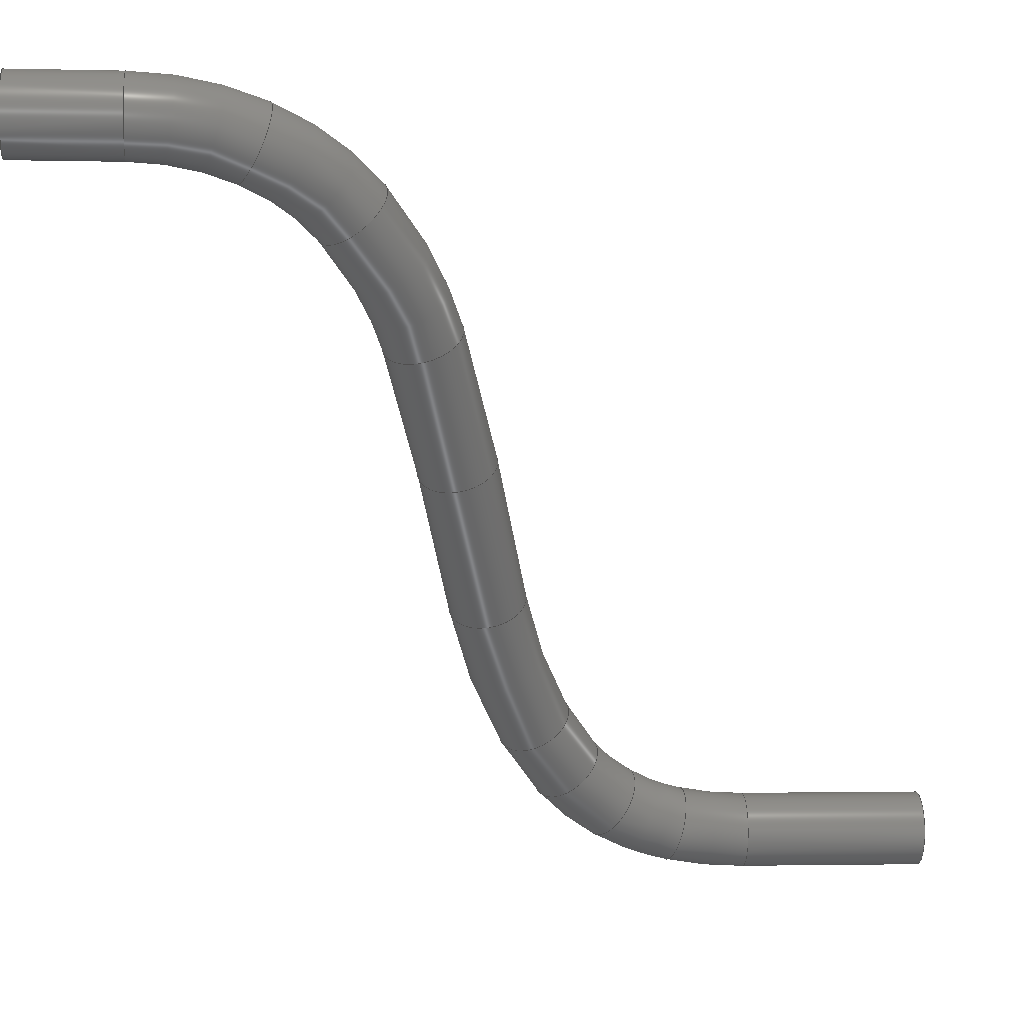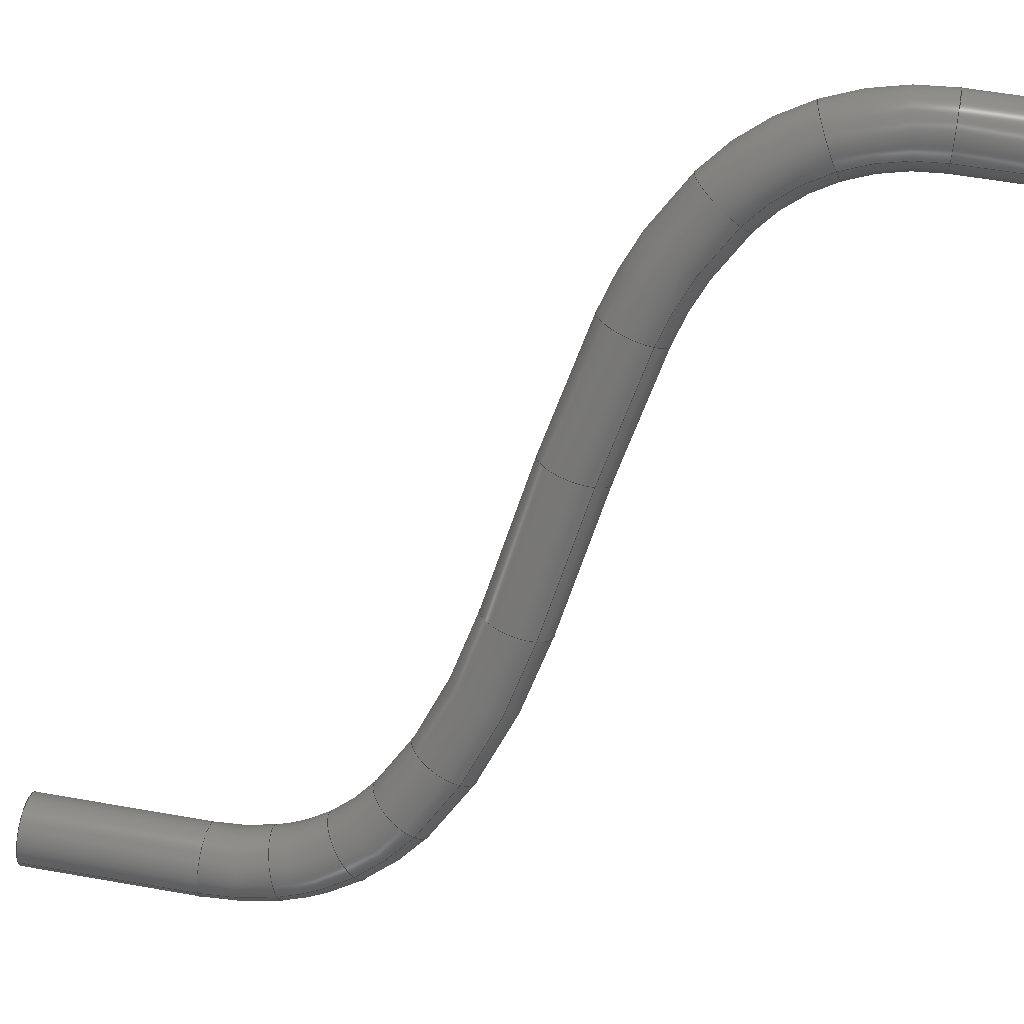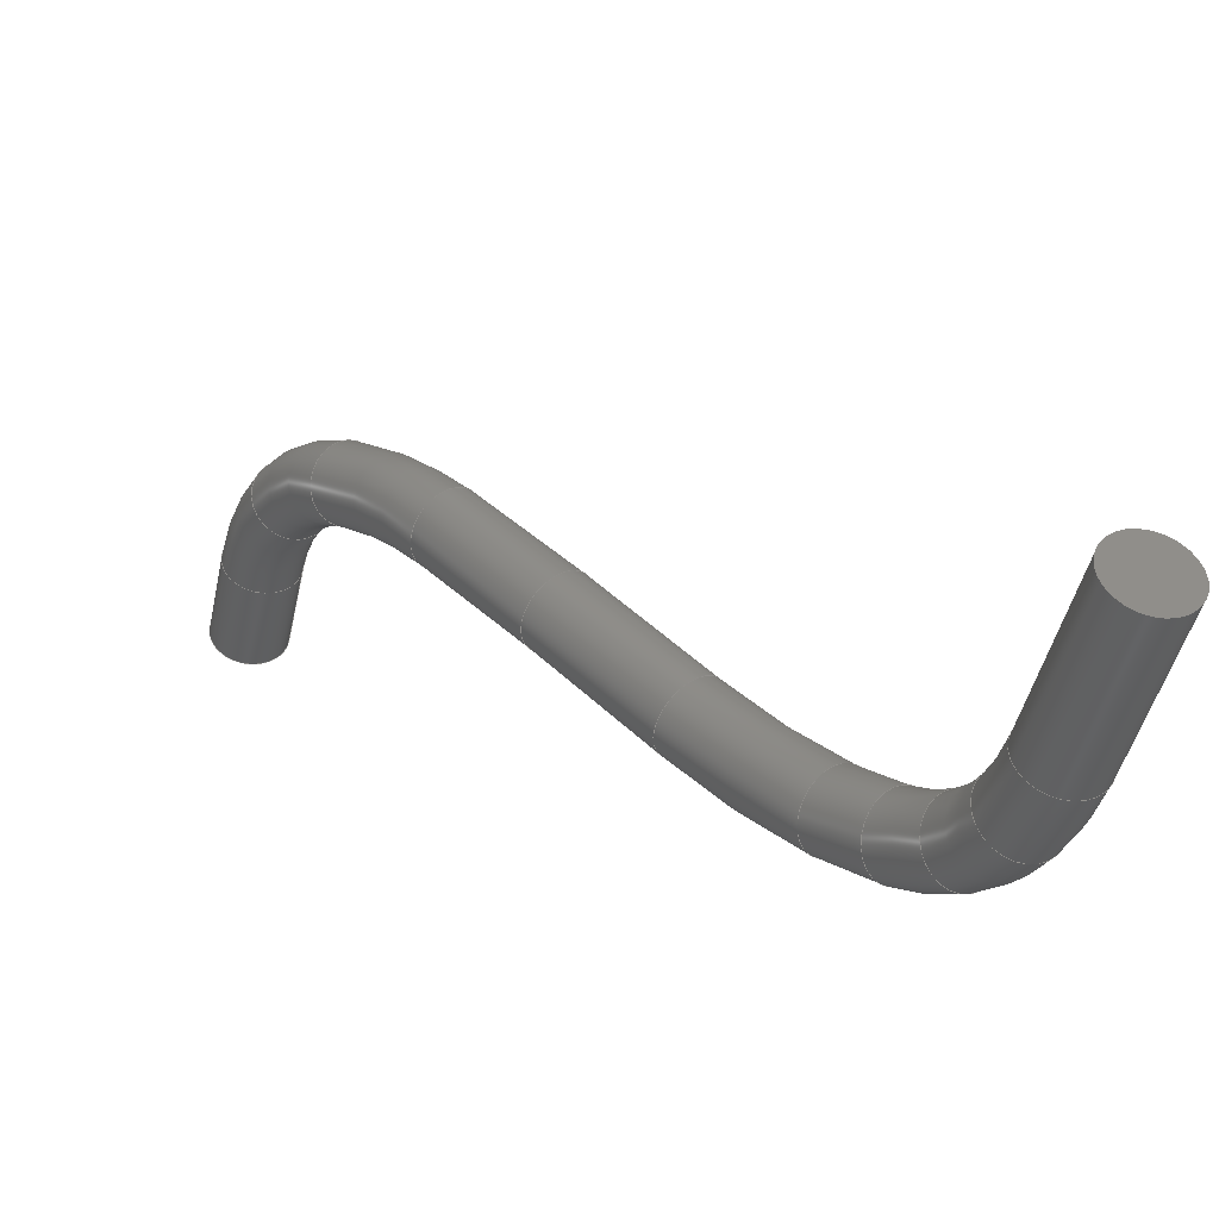
<metadata>
{"format":"step","ext":"stp","renderer":"f3d","projection":"perspective","resolution":1024,"background":"white","views":[{"elev":-1.7,"azim":-95.1,"up":"+Y"},{"elev":57.2,"azim":100.4,"up":"+Y"},{"elev":-42.4,"azim":-11.6,"up":"+Y"}]}
</metadata>
<code>
ISO-10303-21;
DATA;
#1=(
LENGTH_UNIT()
NAMED_UNIT(*)
SI_UNIT(.MILLI.,.METRE.)
);
#2=LENGTH_MEASURE_WITH_UNIT(LENGTH_MEASURE(25.4),#1);
#3=DIMENSIONAL_EXPONENTS(1,0,0,0,0,0,0);
#4=(
CONVERSION_BASED_UNIT('INCH',#2)
LENGTH_UNIT()
NAMED_UNIT(#3)
);
#5=(
NAMED_UNIT(*)
PLANE_ANGLE_UNIT()
SI_UNIT($,.RADIAN.)
);
#6=PLANE_ANGLE_MEASURE_WITH_UNIT(PLANE_ANGLE_MEASURE(0.01745),#5);
#7=DIMENSIONAL_EXPONENTS(0,0,0,0,0,0,0);
#8=(
CONVERSION_BASED_UNIT('DEGREE',#6)
NAMED_UNIT(#7)
PLANE_ANGLE_UNIT()
);
#9=(
NAMED_UNIT(*)
SI_UNIT($,.STERADIAN.)
SOLID_ANGLE_UNIT()
);
#10=UNCERTAINTY_MEASURE_WITH_UNIT(LENGTH_MEASURE(7.874e-07),#4,
'DISTANCE_ACCURACY_VALUE','Maximum Tolerance applied to model');
#11=(
GEOMETRIC_REPRESENTATION_CONTEXT(3)
GLOBAL_UNCERTAINTY_ASSIGNED_CONTEXT((#10))
GLOBAL_UNIT_ASSIGNED_CONTEXT((#4,#8,#9))
REPRESENTATION_CONTEXT('827-3762-021','TOP_LEVEL_ASSEMBLY_PART')
);
#12=CARTESIAN_POINT('',(0,0,0));
#13=DIRECTION('',(0,0,1));
#14=DIRECTION('',(1,0,0));
#15=AXIS2_PLACEMENT_3D('',#12,#13,#14);
#16=CARTESIAN_POINT('',(0.306,-0.384,0.3635));
#17=DIRECTION('',(-1.832e-15,4.219e-15,1));
#18=DIRECTION('',(1,0,3.035e-15));
#19=AXIS2_PLACEMENT_3D('',#16,#17,#18);
#20=CIRCLE('',#19,0.0225);
#21=EDGE_CURVE('',#23,#23,#20,.T.);
#22=CARTESIAN_POINT('',(0.3285,-0.384,0.3635));
#23=VERTEX_POINT('',#22);
#24=ORIENTED_EDGE('',*,*,#21,.T.);
#25=EDGE_LOOP('',(#24));
#26=FACE_BOUND('',#25,.T.);
#27=CARTESIAN_POINT('',(0.306,-0.384,0.4735));
#28=DIRECTION('',(-1.832e-15,4.219e-15,1));
#29=DIRECTION('',(1,0,3.035e-15));
#30=AXIS2_PLACEMENT_3D('',#27,#28,#29);
#31=CIRCLE('',#30,0.0225);
#32=EDGE_CURVE('',#34,#34,#31,.T.);
#33=CARTESIAN_POINT('',(0.3285,-0.384,0.4735));
#34=VERTEX_POINT('',#33);
#35=ORIENTED_EDGE('',*,*,#32,.F.);
#36=EDGE_LOOP('',(#35));
#37=FACE_BOUND('',#36,.T.);
#38=CARTESIAN_POINT('',(0.306,-0.384,0.3635));
#39=DIRECTION('',(0,0,1));
#40=DIRECTION('',(1,0,0));
#41=AXIS2_PLACEMENT_3D('',#38,#39,#40);
#42=CYLINDRICAL_SURFACE('',#41,0.0225);
#43=ADVANCED_FACE('',(#26,#37),#42,.T.);
#44=CARTESIAN_POINT('',(0.3024,-0.3794,0.3196));
#45=DIRECTION('',(0.1624,-0.2038,0.9655));
#46=DIRECTION('',(0.9866,0.01684,-0.1624));
#47=AXIS2_PLACEMENT_3D('',#44,#45,#46);
#48=CIRCLE('',#47,0.0225);
#49=EDGE_CURVE('',#51,#51,#48,.T.);
#50=CARTESIAN_POINT('',(0.3246,-0.3791,0.3159));
#51=VERTEX_POINT('',#50);
#52=ORIENTED_EDGE('',*,*,#49,.T.);
#53=EDGE_LOOP('',(#52));
#54=FACE_BOUND('',#53,.T.);
#55=ORIENTED_EDGE('',*,*,#21,.F.);
#56=EDGE_LOOP('',(#55));
#57=FACE_BOUND('',#56,.T.);
#58=CARTESIAN_POINT('',(0.2009,-0.2521,0.3635));
#59=DIRECTION('',(-0.7821,-0.6232,0));
#60=DIRECTION('',(0.6232,-0.7821,0));
#61=AXIS2_PLACEMENT_3D('',#58,#59,#60);
#62=TOROIDAL_SURFACE('',#61,0.1686,0.0225);
#63=ADVANCED_FACE('',(#54,#57),#62,.T.);
#64=CARTESIAN_POINT('',(0.2906,-0.3647,0.2798));
#65=DIRECTION('',(0.3627,-0.4551,0.8132));
#66=DIRECTION('',(0.9275,0.09103,-0.3627));
#67=AXIS2_PLACEMENT_3D('',#64,#65,#66);
#68=CIRCLE('',#67,0.0225);
#69=EDGE_CURVE('',#71,#71,#68,.T.);
#70=CARTESIAN_POINT('',(0.3115,-0.3627,0.2716));
#71=VERTEX_POINT('',#70);
#72=ORIENTED_EDGE('',*,*,#69,.T.);
#73=EDGE_LOOP('',(#72));
#74=FACE_BOUND('',#73,.T.);
#75=ORIENTED_EDGE('',*,*,#49,.F.);
#76=EDGE_LOOP('',(#75));
#77=FACE_BOUND('',#76,.T.);
#78=CARTESIAN_POINT('',(0.2279,-0.286,0.3518));
#79=DIRECTION('',(-0.7821,-0.6232,1.082e-15));
#80=DIRECTION('',(0.6232,-0.7821,0));
#81=AXIS2_PLACEMENT_3D('',#78,#79,#80);
#82=TOROIDAL_SURFACE('',#81,0.1238,0.0225);
#83=ADVANCED_FACE('',(#74,#77),#82,.T.);
#84=CARTESIAN_POINT('',(0.2727,-0.3422,0.2503));
#85=DIRECTION('',(0.498,-0.6249,0.6013));
#86=DIRECTION('',(0.8451,0.1943,-0.498));
#87=AXIS2_PLACEMENT_3D('',#84,#85,#86);
#88=CIRCLE('',#87,0.0225);
#89=EDGE_CURVE('',#91,#91,#88,.T.);
#90=CARTESIAN_POINT('',(0.2917,-0.3378,0.2391));
#91=VERTEX_POINT('',#90);
#92=ORIENTED_EDGE('',*,*,#89,.T.);
#93=EDGE_LOOP('',(#92));
#94=FACE_BOUND('',#93,.T.);
#95=ORIENTED_EDGE('',*,*,#69,.F.);
#96=EDGE_LOOP('',(#95));
#97=FACE_BOUND('',#96,.T.);
#98=CARTESIAN_POINT('',(0.2217,-0.2782,0.3589));
#99=DIRECTION('',(-0.7821,-0.6232,1.915e-15));
#100=DIRECTION('',(0.6232,-0.7821,0));
#101=AXIS2_PLACEMENT_3D('',#98,#99,#100);
#102=TOROIDAL_SURFACE('',#101,0.136,0.0225);
#103=ADVANCED_FACE('',(#94,#97),#102,.T.);
#104=CARTESIAN_POINT('',(0.2506,-0.3145,0.2285));
#105=DIRECTION('',(0.5585,-0.7008,0.4438));
#106=DIRECTION('',(0.784,0.2711,-0.5585));
#107=AXIS2_PLACEMENT_3D('',#104,#105,#106);
#108=CIRCLE('',#107,0.0225);
#109=EDGE_CURVE('',#111,#111,#108,.T.);
#110=CARTESIAN_POINT('',(0.2683,-0.3084,0.2159));
#111=VERTEX_POINT('',#110);
#112=ORIENTED_EDGE('',*,*,#109,.T.);
#113=EDGE_LOOP('',(#112));
#114=FACE_BOUND('',#113,.T.);
#115=ORIENTED_EDGE('',*,*,#89,.F.);
#116=EDGE_LOOP('',(#115));
#117=FACE_BOUND('',#116,.T.);
#118=CARTESIAN_POINT('',(0.1885,-0.2366,0.4297));
#119=DIRECTION('',(-0.7821,-0.6232,-3.775e-15));
#120=DIRECTION('',(0.6232,-0.7821,0));
#121=AXIS2_PLACEMENT_3D('',#118,#119,#120);
#122=TOROIDAL_SURFACE('',#121,0.2246,0.0225);
#123=ADVANCED_FACE('',(#114,#117),#122,.T.);
#124=CARTESIAN_POINT('',(0.1935,-0.2428,0.1963));
#125=DIRECTION('',(0.6088,-0.764,0.2139));
#126=DIRECTION('',(0.6947,0.3831,-0.6088));
#127=AXIS2_PLACEMENT_3D('',#124,#125,#126);
#128=CIRCLE('',#127,0.0225);
#129=EDGE_CURVE('',#131,#131,#128,.T.);
#130=CARTESIAN_POINT('',(0.2091,-0.2342,0.1826));
#131=VERTEX_POINT('',#130);
#132=ORIENTED_EDGE('',*,*,#129,.T.);
#133=EDGE_LOOP('',(#132));
#134=FACE_BOUND('',#133,.T.);
#135=ORIENTED_EDGE('',*,*,#109,.F.);
#136=EDGE_LOOP('',(#135));
#137=FACE_BOUND('',#136,.T.);
#138=CARTESIAN_POINT('',(0.1403,-0.1761,0.5858));
#139=DIRECTION('',(-0.7821,-0.6232,-2.165e-15));
#140=DIRECTION('',(0.6232,-0.7821,0));
#141=AXIS2_PLACEMENT_3D('',#138,#139,#140);
#142=TOROIDAL_SURFACE('',#141,0.3987,0.0225);
#143=ADVANCED_FACE('',(#134,#137),#142,.T.);
#144=CARTESIAN_POINT('',(0.1339,-0.1681,0.1749));
#145=DIRECTION('',(0.6077,-0.7626,0.2218));
#146=DIRECTION('',(0.6978,0.3793,-0.6077));
#147=AXIS2_PLACEMENT_3D('',#144,#145,#146);
#148=CIRCLE('',#147,0.0225);
#149=EDGE_CURVE('',#151,#151,#148,.T.);
#150=CARTESIAN_POINT('',(0.1496,-0.1596,0.1613));
#151=VERTEX_POINT('',#150);
#152=ORIENTED_EDGE('',*,*,#149,.T.);
#153=EDGE_LOOP('',(#152));
#154=FACE_BOUND('',#153,.T.);
#155=ORIENTED_EDGE('',*,*,#129,.F.);
#156=EDGE_LOOP('',(#155));
#157=FACE_BOUND('',#156,.T.);
#158=CARTESIAN_POINT('',(1.791,-2.247,-11.51));
#159=DIRECTION('',(0.7821,0.6232,4.839e-14));
#160=DIRECTION('',(-0.6232,0.7821,0));
#161=AXIS2_PLACEMENT_3D('',#158,#159,#160);
#162=TOROIDAL_SURFACE('',#161,11.98,0.0225);
#163=ADVANCED_FACE('',(#154,#157),#162,.T.);
#164=CARTESIAN_POINT('',(0.08134,-0.1021,0.1528));
#165=DIRECTION('',(0.5972,-0.7494,0.2858));
#166=DIRECTION('',(0.7226,0.3481,-0.5972));
#167=AXIS2_PLACEMENT_3D('',#164,#165,#166);
#168=CIRCLE('',#167,0.0225);
#169=EDGE_CURVE('',#171,#171,#168,.T.);
#170=CARTESIAN_POINT('',(0.0976,-0.09424,0.1393));
#171=VERTEX_POINT('',#170);
#172=ORIENTED_EDGE('',*,*,#169,.T.);
#173=EDGE_LOOP('',(#172));
#174=FACE_BOUND('',#173,.T.);
#175=ORIENTED_EDGE('',*,*,#149,.F.);
#176=EDGE_LOOP('',(#175));
#177=FACE_BOUND('',#176,.T.);
#178=CARTESIAN_POINT('',(0.3164,-0.3971,-1.112));
#179=DIRECTION('',(0.7821,0.6232,3.095e-15));
#180=DIRECTION('',(-0.6232,0.7821,0));
#181=AXIS2_PLACEMENT_3D('',#178,#179,#180);
#182=TOROIDAL_SURFACE('',#181,1.32,0.0225);
#183=ADVANCED_FACE('',(#174,#177),#182,.T.);
#184=CARTESIAN_POINT('',(0.03368,-0.04227,0.1137));
#185=DIRECTION('',(0.4941,-0.6201,0.6093));
#186=DIRECTION('',(0.8483,0.1904,-0.4941));
#187=AXIS2_PLACEMENT_3D('',#184,#185,#186);
#188=CIRCLE('',#187,0.0225);
#189=EDGE_CURVE('',#191,#191,#188,.T.);
#190=CARTESIAN_POINT('',(0.05277,-0.03798,0.1026));
#191=VERTEX_POINT('',#190);
#192=ORIENTED_EDGE('',*,*,#189,.T.);
#193=EDGE_LOOP('',(#192));
#194=FACE_BOUND('',#193,.T.);
#195=ORIENTED_EDGE('',*,*,#169,.F.);
#196=EDGE_LOOP('',(#195));
#197=FACE_BOUND('',#196,.T.);
#198=CARTESIAN_POINT('',(0.1234,-0.1549,-0.07372));
#199=DIRECTION('',(0.7821,0.6232,-3.608e-16));
#200=DIRECTION('',(-0.6232,0.7821,0));
#201=AXIS2_PLACEMENT_3D('',#198,#199,#200);
#202=TOROIDAL_SURFACE('',#201,0.2364,0.0225);
#203=ADVANCED_FACE('',(#194,#197),#202,.T.);
#204=CARTESIAN_POINT('',(0.008642,-0.01085,0.06333));
#205=DIRECTION('',(0.2605,-0.3269,0.9085));
#206=DIRECTION('',(0.9645,0.04461,-0.2605));
#207=AXIS2_PLACEMENT_3D('',#204,#205,#206);
#208=CIRCLE('',#207,0.0225);
#209=EDGE_CURVE('',#211,#211,#208,.T.);
#210=CARTESIAN_POINT('',(0.03034,-0.009842,0.05747));
#211=VERTEX_POINT('',#210);
#212=ORIENTED_EDGE('',*,*,#209,.T.);
#213=EDGE_LOOP('',(#212));
#214=FACE_BOUND('',#213,.T.);
#215=ORIENTED_EDGE('',*,*,#189,.F.);
#216=EDGE_LOOP('',(#215));
#217=FACE_BOUND('',#216,.T.);
#218=CARTESIAN_POINT('',(0.08468,-0.1063,0.007192));
#219=DIRECTION('',(0.7821,0.6232,-5.551e-17));
#220=DIRECTION('',(-0.6232,0.7821,0));
#221=AXIS2_PLACEMENT_3D('',#218,#219,#220);
#222=TOROIDAL_SURFACE('',#221,0.1343,0.0225);
#223=ADVANCED_FACE('',(#214,#217),#222,.T.);
#224=CARTESIAN_POINT('',(0,0,0));
#225=DIRECTION('',(0,0,1));
#226=DIRECTION('',(1,0,0));
#227=AXIS2_PLACEMENT_3D('',#224,#225,#226);
#228=CIRCLE('',#227,0.0225);
#229=EDGE_CURVE('',#231,#231,#228,.T.);
#230=CARTESIAN_POINT('',(0.0225,0,0));
#231=VERTEX_POINT('',#230);
#232=ORIENTED_EDGE('',*,*,#229,.T.);
#233=EDGE_LOOP('',(#232));
#234=FACE_BOUND('',#233,.T.);
#235=ORIENTED_EDGE('',*,*,#209,.F.);
#236=EDGE_LOOP('',(#235));
#237=FACE_BOUND('',#236,.T.);
#238=CARTESIAN_POINT('',(0.09443,-0.1185,1.249e-16));
#239=DIRECTION('',(0.7821,0.6232,1.388e-17));
#240=DIRECTION('',(-0.6232,0.7821,0));
#241=AXIS2_PLACEMENT_3D('',#238,#239,#240);
#242=TOROIDAL_SURFACE('',#241,0.1515,0.0225);
#243=ADVANCED_FACE('',(#234,#237),#242,.T.);
#244=ORIENTED_EDGE('',*,*,#229,.F.);
#245=EDGE_LOOP('',(#244));
#246=FACE_BOUND('',#245,.T.);
#247=CARTESIAN_POINT('',(0,0,-0.06));
#248=DIRECTION('',(0,0,1));
#249=DIRECTION('',(1,0,0));
#250=AXIS2_PLACEMENT_3D('',#247,#248,#249);
#251=CIRCLE('',#250,0.0225);
#252=EDGE_CURVE('',#254,#254,#251,.T.);
#253=CARTESIAN_POINT('',(0.0225,0,-0.06));
#254=VERTEX_POINT('',#253);
#255=ORIENTED_EDGE('',*,*,#252,.T.);
#256=EDGE_LOOP('',(#255));
#257=FACE_BOUND('',#256,.T.);
#258=CARTESIAN_POINT('',(0,0,0));
#259=DIRECTION('',(0,0,-1));
#260=DIRECTION('',(-1,0,0));
#261=AXIS2_PLACEMENT_3D('',#258,#259,#260);
#262=CYLINDRICAL_SURFACE('',#261,0.0225);
#263=ADVANCED_FACE('',(#246,#257),#262,.T.);
#264=ORIENTED_EDGE('',*,*,#32,.T.);
#265=EDGE_LOOP('',(#264));
#266=FACE_BOUND('',#265,.T.);
#267=CARTESIAN_POINT('',(0.306,-0.384,0.4735));
#268=DIRECTION('',(-1.832e-15,4.219e-15,1));
#269=DIRECTION('',(1,1.457e-16,1.776e-15));
#270=AXIS2_PLACEMENT_3D('',#267,#268,#269);
#271=PLANE('',#270);
#272=ADVANCED_FACE('',(#266),#271,.T.);
#273=ORIENTED_EDGE('',*,*,#252,.F.);
#274=EDGE_LOOP('',(#273));
#275=FACE_BOUND('',#274,.T.);
#276=CARTESIAN_POINT('',(0,0,-0.06));
#277=DIRECTION('',(0,0,1));
#278=DIRECTION('',(1,0,0));
#279=AXIS2_PLACEMENT_3D('',#276,#277,#278);
#280=PLANE('',#279);
#281=ADVANCED_FACE('',(#275),#280,.F.);
#282=CLOSED_SHELL('',(#43,#63,#83,#103,#123,#143,#163,#183,#203,#223,#243,
#263,#272,#281));
#283=MANIFOLD_SOLID_BREP('',#282);
#284=SHAPE_REPRESENTATION('827-3762-021-none',(#15),#11);
#285=APPLICATION_CONTEXT(' ');
#286=APPLICATION_PROTOCOL_DEFINITION('INTERNATIONAL STANDARD',
'config_control_design',1994,#285);
#287=MECHANICAL_CONTEXT(' ',#285,'mechanical');
#288=PRODUCT_CATEGORY('part',' ');
#289=PRODUCT_CATEGORY(' ','');
#290=PRODUCT_CATEGORY_RELATIONSHIP(' ',' ',#288,#289);
#291=PRODUCT('827-3762-021',' ',' ',(#287));
#292=PRODUCT_RELATED_PRODUCT_CATEGORY('detail','',(#291));
#293=PRODUCT_CATEGORY_RELATIONSHIP('','',#289,#292);
#294=PRODUCT_DEFINITION_FORMATION_WITH_SPECIFIED_SOURCE(' ',' ',#291,.NOT_KNOWN.);
#295=DESIGN_CONTEXT('',#285,'design');
#296=PRODUCT_DEFINITION(' ','',#294,#295);
#297=PRODUCT_DEFINITION_SHAPE('','',#296);
#298=SHAPE_DEFINITION_REPRESENTATION(#297,#284);
#299=PERSON(' ',' ',' ',(' '),$,$);
#300=ORGANIZATION($,' ',' ');
#301=PERSON_AND_ORGANIZATION(#299,#300);
#302=PERSON_AND_ORGANIZATION_ROLE('creator');
#303=CC_DESIGN_PERSON_AND_ORGANIZATION_ASSIGNMENT(#301,#302,(#296,#294));
#304=ORGANIZATION($,' ',' ');
#305=PERSON_AND_ORGANIZATION(#299,#304);
#306=PERSON_AND_ORGANIZATION_ROLE('design_owner');
#307=CC_DESIGN_PERSON_AND_ORGANIZATION_ASSIGNMENT(#305,#306,(#291));
#308=ORGANIZATION($,' ',' ');
#309=PERSON_AND_ORGANIZATION(#299,#308);
#310=PERSON_AND_ORGANIZATION_ROLE('design_supplier');
#311=CC_DESIGN_PERSON_AND_ORGANIZATION_ASSIGNMENT(#309,#310,(#294));
#312=CALENDAR_DATE(0,1,1);
#313=COORDINATED_UNIVERSAL_TIME_OFFSET(0,0,.BEHIND.);
#314=LOCAL_TIME(0,0,0,#313);
#315=DATE_AND_TIME(#312,#314);
#316=DATE_TIME_ROLE('creation_date');
#317=CC_DESIGN_DATE_AND_TIME_ASSIGNMENT(#315,#316,(#296));
#318=SECURITY_CLASSIFICATION_LEVEL('confidential');
#319=SECURITY_CLASSIFICATION(' ',' ',#318);
#320=CC_DESIGN_SECURITY_CLASSIFICATION(#319,(#294));
#321=ORGANIZATION($,' ',' ');
#322=PERSON_AND_ORGANIZATION(#299,#321);
#323=PERSON_AND_ORGANIZATION_ROLE('classification_officer');
#324=CC_DESIGN_PERSON_AND_ORGANIZATION_ASSIGNMENT(#322,#323,(#319));
#325=CALENDAR_DATE(0,1,1);
#326=COORDINATED_UNIVERSAL_TIME_OFFSET(0,0,.BEHIND.);
#327=LOCAL_TIME(0,0,0,#326);
#328=DATE_AND_TIME(#325,#327);
#329=DATE_TIME_ROLE('classification_date');
#330=CC_DESIGN_DATE_AND_TIME_ASSIGNMENT(#328,#329,(#319));
#331=ORGANIZATION($,' ',' ');
#332=PERSON_AND_ORGANIZATION(#299,#331);
#333=APPROVAL_STATUS('not_yet_approved');
#334=APPROVAL(#333,' ');
#335=CALENDAR_DATE(0,1,1);
#336=COORDINATED_UNIVERSAL_TIME_OFFSET(0,0,.BEHIND.);
#337=LOCAL_TIME(0,0,0,#336);
#338=DATE_AND_TIME(#335,#337);
#339=APPROVAL_DATE_TIME(#338,#334);
#340=APPROVAL_ROLE('APPROVER');
#341=APPROVAL_PERSON_ORGANIZATION(#332,#334,#340);
#342=CC_DESIGN_APPROVAL(#334,(#296));
#343=ORGANIZATION($,' ',' ');
#344=PERSON_AND_ORGANIZATION(#299,#343);
#345=APPROVAL_STATUS('not_yet_approved');
#346=APPROVAL(#345,' ');
#347=CALENDAR_DATE(0,1,1);
#348=COORDINATED_UNIVERSAL_TIME_OFFSET(0,0,.BEHIND.);
#349=LOCAL_TIME(0,0,0,#348);
#350=DATE_AND_TIME(#347,#349);
#351=APPROVAL_DATE_TIME(#350,#346);
#352=APPROVAL_ROLE('APPROVER');
#353=APPROVAL_PERSON_ORGANIZATION(#344,#346,#352);
#354=CC_DESIGN_APPROVAL(#346,(#294));
#355=ORGANIZATION($,' ',' ');
#356=PERSON_AND_ORGANIZATION(#299,#355);
#357=APPROVAL_STATUS('not_yet_approved');
#358=APPROVAL(#357,' ');
#359=CALENDAR_DATE(0,1,1);
#360=COORDINATED_UNIVERSAL_TIME_OFFSET(0,0,.BEHIND.);
#361=LOCAL_TIME(0,0,0,#360);
#362=DATE_AND_TIME(#359,#361);
#363=APPROVAL_DATE_TIME(#362,#358);
#364=APPROVAL_ROLE('APPROVER');
#365=APPROVAL_PERSON_ORGANIZATION(#356,#358,#364);
#366=CC_DESIGN_APPROVAL(#358,(#319));
#367=ADVANCED_BREP_SHAPE_REPRESENTATION('827-3762-021-none',(#283),#11);
#368=SHAPE_REPRESENTATION_RELATIONSHIP('none',
'relationship between 827-3762-021-none and 827-3762-021-none',#284,#367);
ENDSEC;
END-ISO-10303-21;

</code>
